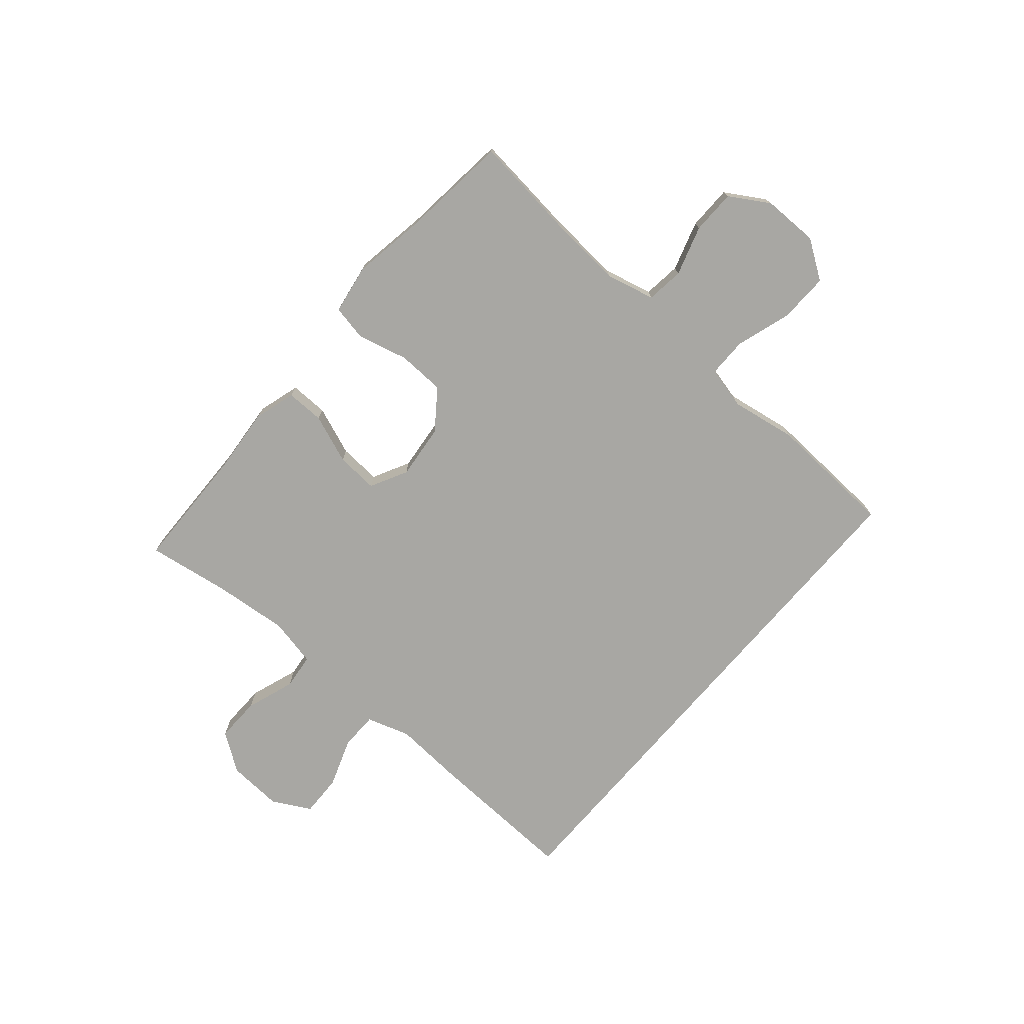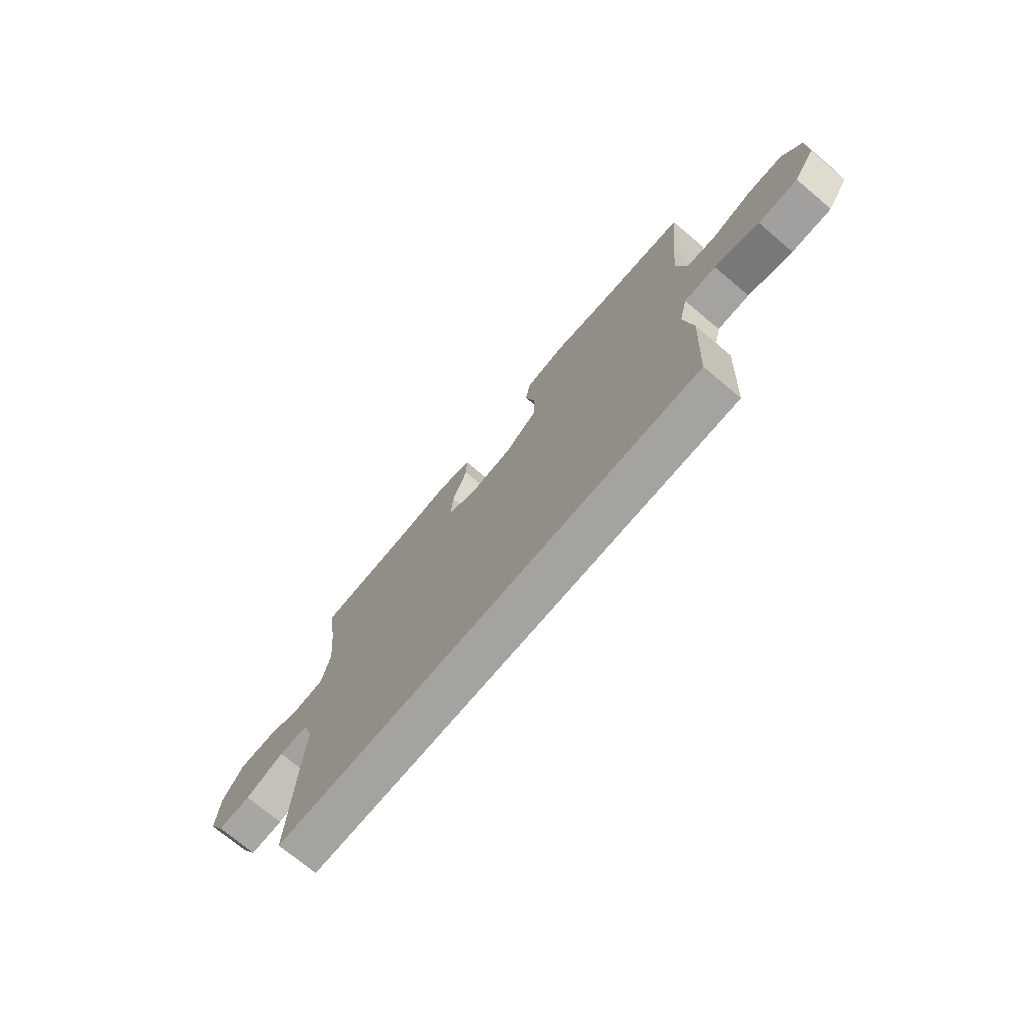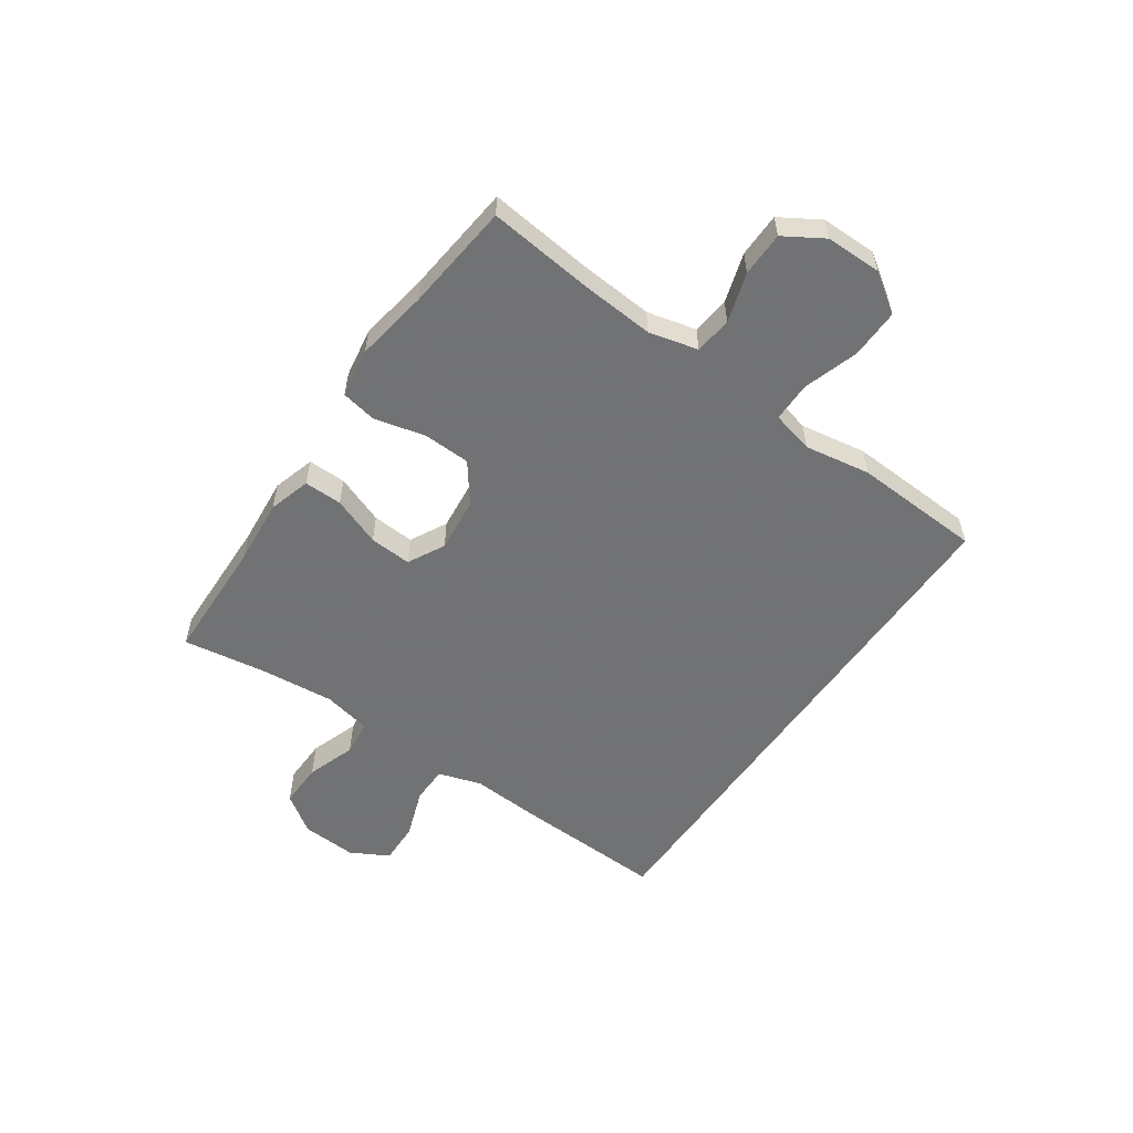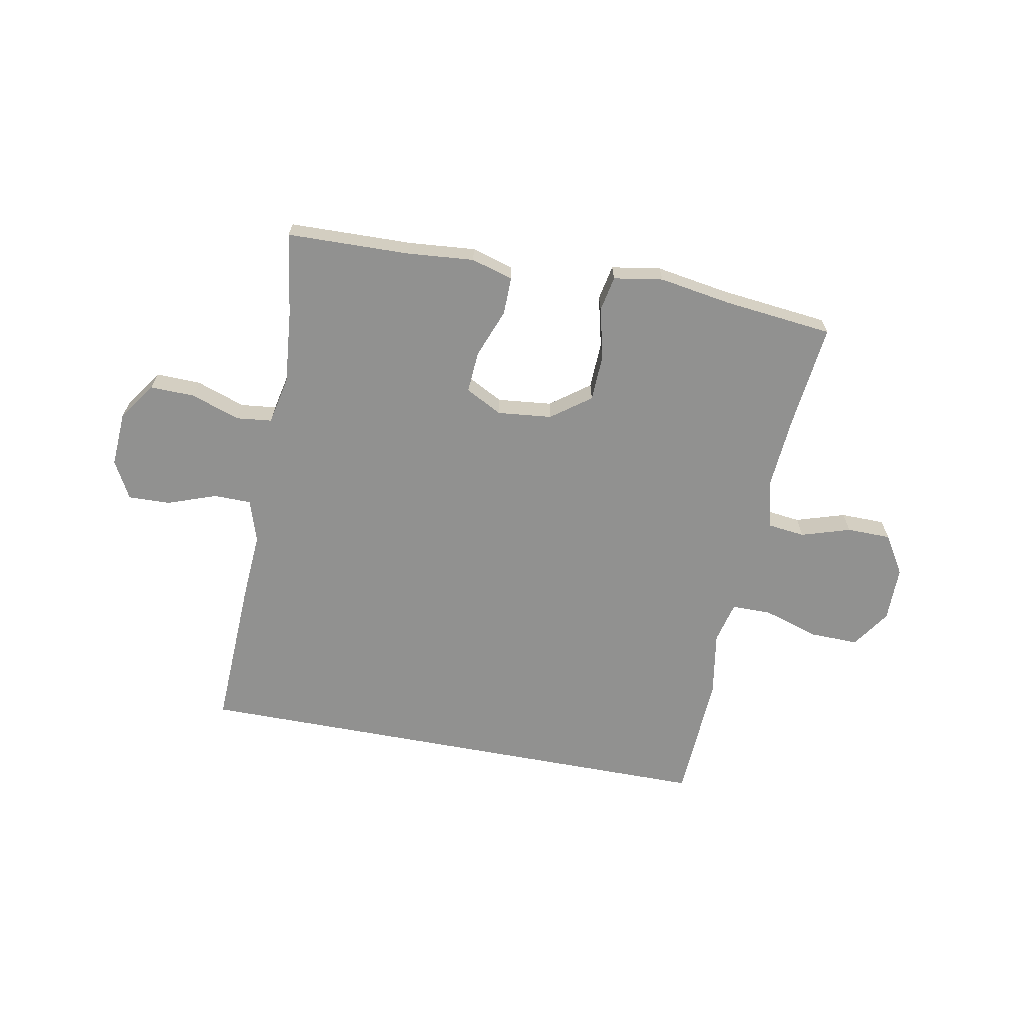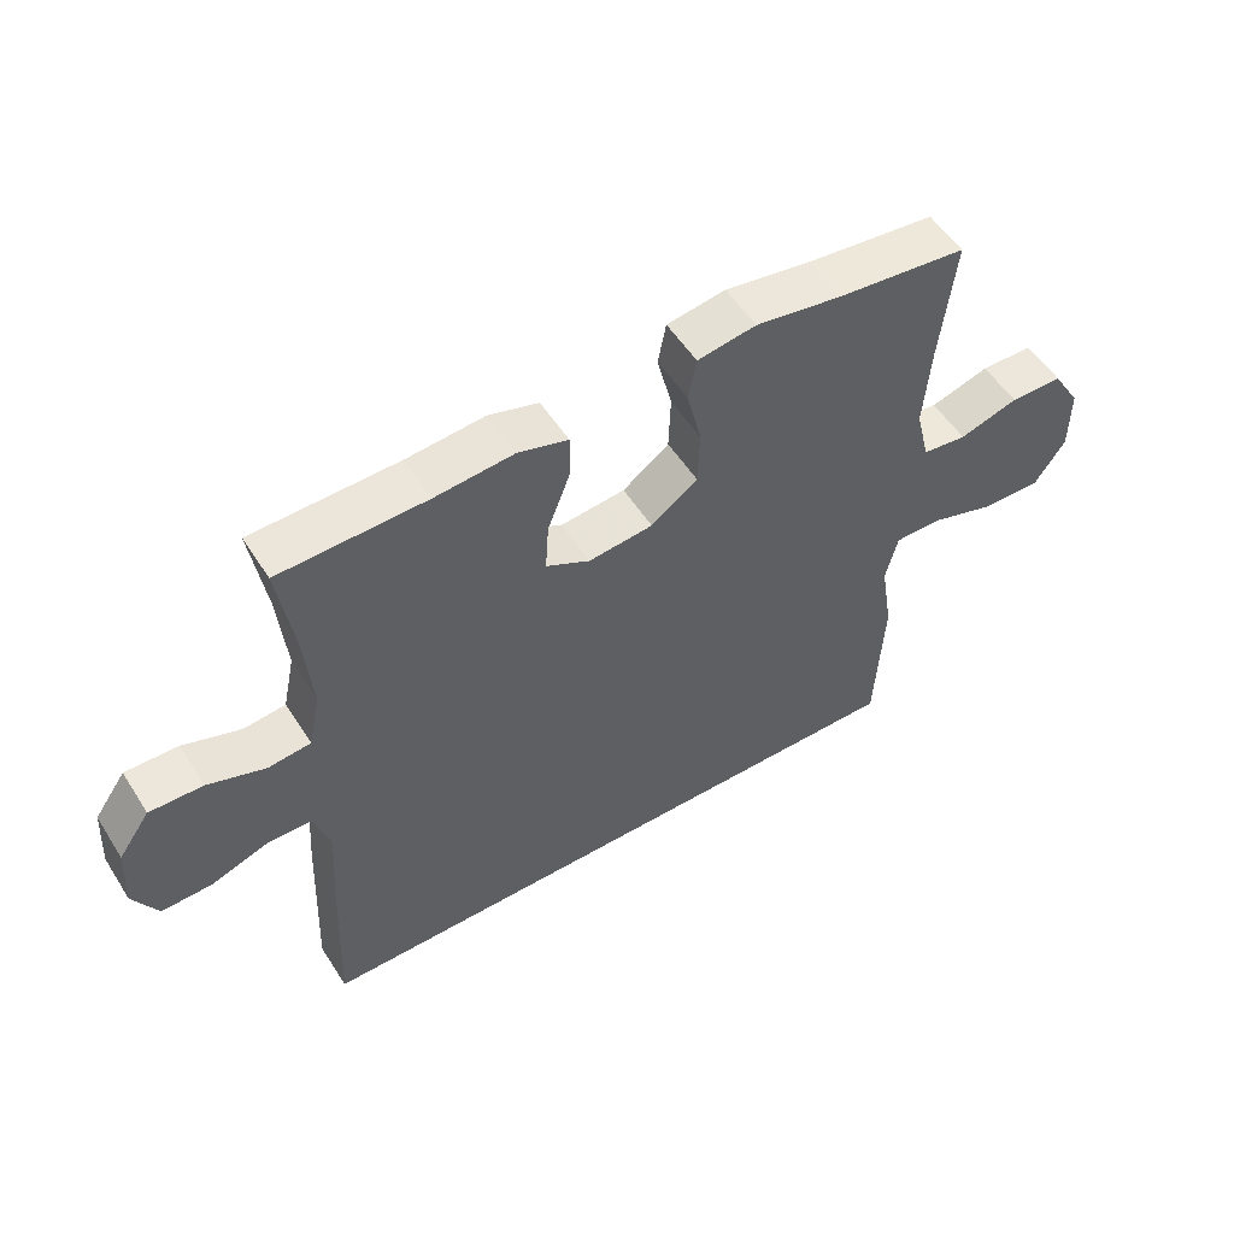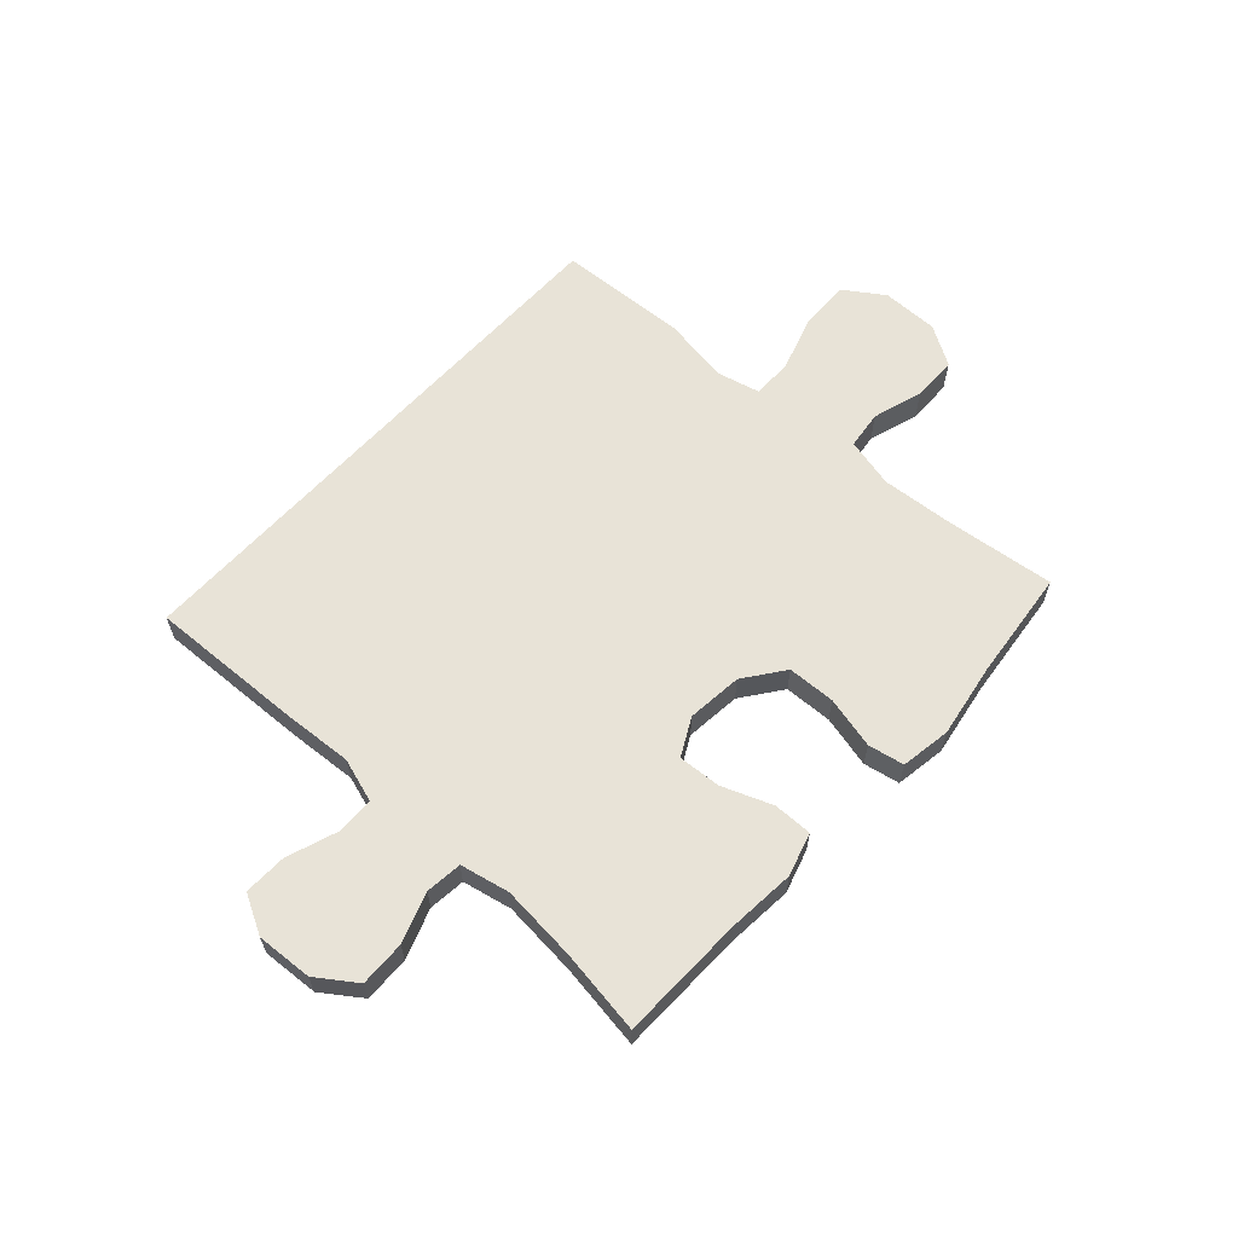
<metadata>
{"format":"obj","ext":"obj","renderer":"f3d","projection":"perspective","resolution":1024,"background":"white","views":[{"elev":-74.5,"azim":49.4,"up":"+Y"},{"elev":-73.0,"azim":50.0,"up":"+Z"},{"elev":-55.6,"azim":55.4,"up":"+Y"},{"elev":-65.9,"azim":-10.6,"up":"+Y"},{"elev":53.9,"azim":-31.9,"up":"+Z"},{"elev":62.1,"azim":-47.7,"up":"+Y"}]}
</metadata>
<code>
v 0.452 0.07 -0.5
v -0.497 0.07 -0.5
v -0.486 0.07 -0.231
v -0.478 0.07 -0.112
v -0.502 0.07 -0.036
v -0.568 0.07 -0.035
v -0.655 0.07 -0.066
v -0.729 0.07 -0.068
v -0.765 0.07 -0.001
v -0.759 0.07 0.096
v -0.712 0.07 0.163
v -0.633 0.07 0.161
v -0.547 0.07 0.131
v -0.484 0.07 0.138
v -0.466 0.07 0.223
v -0.478 0.07 0.354
v -0.5 0.07 0.5
v -0.282 0.07 0.505
v -0.165 0.07 0.515
v -0.091 0.07 0.493
v -0.092 0.07 0.426
v -0.125 0.07 0.34
v -0.13 0.07 0.266
v -0.065 0.07 0.232
v 0.031 0.07 0.242
v 0.1 0.07 0.293
v 0.103 0.07 0.376
v 0.081 0.07 0.466
v 0.093 0.07 0.528
v 0.18 0.07 0.542
v 0.308 0.07 0.521
v 0.5 0.07 0.5
v 0.479 0.07 0.315
v 0.469 0.07 0.186
v 0.49 0.07 0.1
v 0.556 0.07 0.092
v 0.643 0.07 0.119
v 0.721 0.07 0.118
v 0.763 0.07 0.049
v 0.763 0.07 -0.049
v 0.717 0.07 -0.117
v 0.63 0.07 -0.115
v 0.533 0.07 -0.084
v 0.463 0.07 -0.084
v 0.445 0.07 -0.158
v 0.464 0.07 -0.274
v 0.452 0 -0.5
v -0.497 0 -0.5
v -0.486 0 -0.231
v -0.478 0 -0.112
v -0.502 0 -0.036
v -0.568 0 -0.035
v -0.655 0 -0.066
v -0.729 0 -0.068
v -0.765 0 -0.001
v -0.759 0 0.096
v -0.712 0 0.163
v -0.633 0 0.161
v -0.547 0 0.131
v -0.484 0 0.138
v -0.466 0 0.223
v -0.478 0 0.354
v -0.5 0 0.5
v -0.282 0 0.505
v -0.165 0 0.515
v -0.091 0 0.493
v -0.092 0 0.426
v -0.125 0 0.34
v -0.13 0 0.266
v -0.065 0 0.232
v 0.031 0 0.242
v 0.1 0 0.293
v 0.103 0 0.376
v 0.081 0 0.466
v 0.093 0 0.528
v 0.18 0 0.542
v 0.308 0 0.521
v 0.5 0 0.5
v 0.479 0 0.315
v 0.469 0 0.186
v 0.49 0 0.1
v 0.556 0 0.092
v 0.643 0 0.119
v 0.721 0 0.118
v 0.763 0 0.049
v 0.763 0 -0.049
v 0.717 0 -0.117
v 0.63 0 -0.115
v 0.533 0 -0.084
v 0.463 0 -0.084
v 0.445 0 -0.158
v 0.464 0 -0.274
f 45 46 1 2
f 44 45 2 3
f 40 41 42 43
f 40 43 44
f 39 40 44
f 36 37 38 39
f 35 36 39 44
f 34 35 44 3
f 31 32 33
f 27 28 29 30
f 26 27 30 31
f 19 20 21 22
f 18 19 22 23
f 16 17 18 23
f 15 16 23 24
f 10 11 12 13
f 10 13 14
f 9 10 14
f 6 7 8 9
f 5 6 9 14
f 4 5 14 15
f 34 3 4
f 26 31 33 34
f 25 26 34
f 24 25 34 4
f 4 15 24
f 48 47 92 91
f 49 48 91 90
f 89 88 87 86
f 90 89 86
f 90 86 85
f 85 84 83 82
f 90 85 82 81
f 49 90 81 80
f 79 78 77
f 76 75 74 73
f 77 76 73 72
f 68 67 66 65
f 69 68 65 64
f 69 64 63 62
f 70 69 62 61
f 59 58 57 56
f 60 59 56
f 60 56 55
f 55 54 53 52
f 60 55 52 51
f 61 60 51 50
f 50 49 80
f 80 79 77 72
f 80 72 71
f 50 80 71 70
f 70 61 50
f 1 47 48 2
f 2 48 49 3
f 3 49 50 4
f 4 50 51 5
f 5 51 52 6
f 6 52 53 7
f 7 53 54 8
f 8 54 55 9
f 9 55 56 10
f 10 56 57 11
f 11 57 58 12
f 12 58 59 13
f 13 59 60 14
f 14 60 61 15
f 15 61 62 16
f 16 62 63 17
f 17 63 64 18
f 18 64 65 19
f 19 65 66 20
f 20 66 67 21
f 21 67 68 22
f 22 68 69 23
f 23 69 70 24
f 24 70 71 25
f 25 71 72 26
f 26 72 73 27
f 27 73 74 28
f 28 74 75 29
f 29 75 76 30
f 30 76 77 31
f 31 77 78 32
f 32 78 79 33
f 33 79 80 34
f 34 80 81 35
f 35 81 82 36
f 36 82 83 37
f 37 83 84 38
f 38 84 85 39
f 39 85 86 40
f 40 86 87 41
f 41 87 88 42
f 42 88 89 43
f 43 89 90 44
f 44 90 91 45
f 45 91 92 46
f 46 92 47 1

</code>
